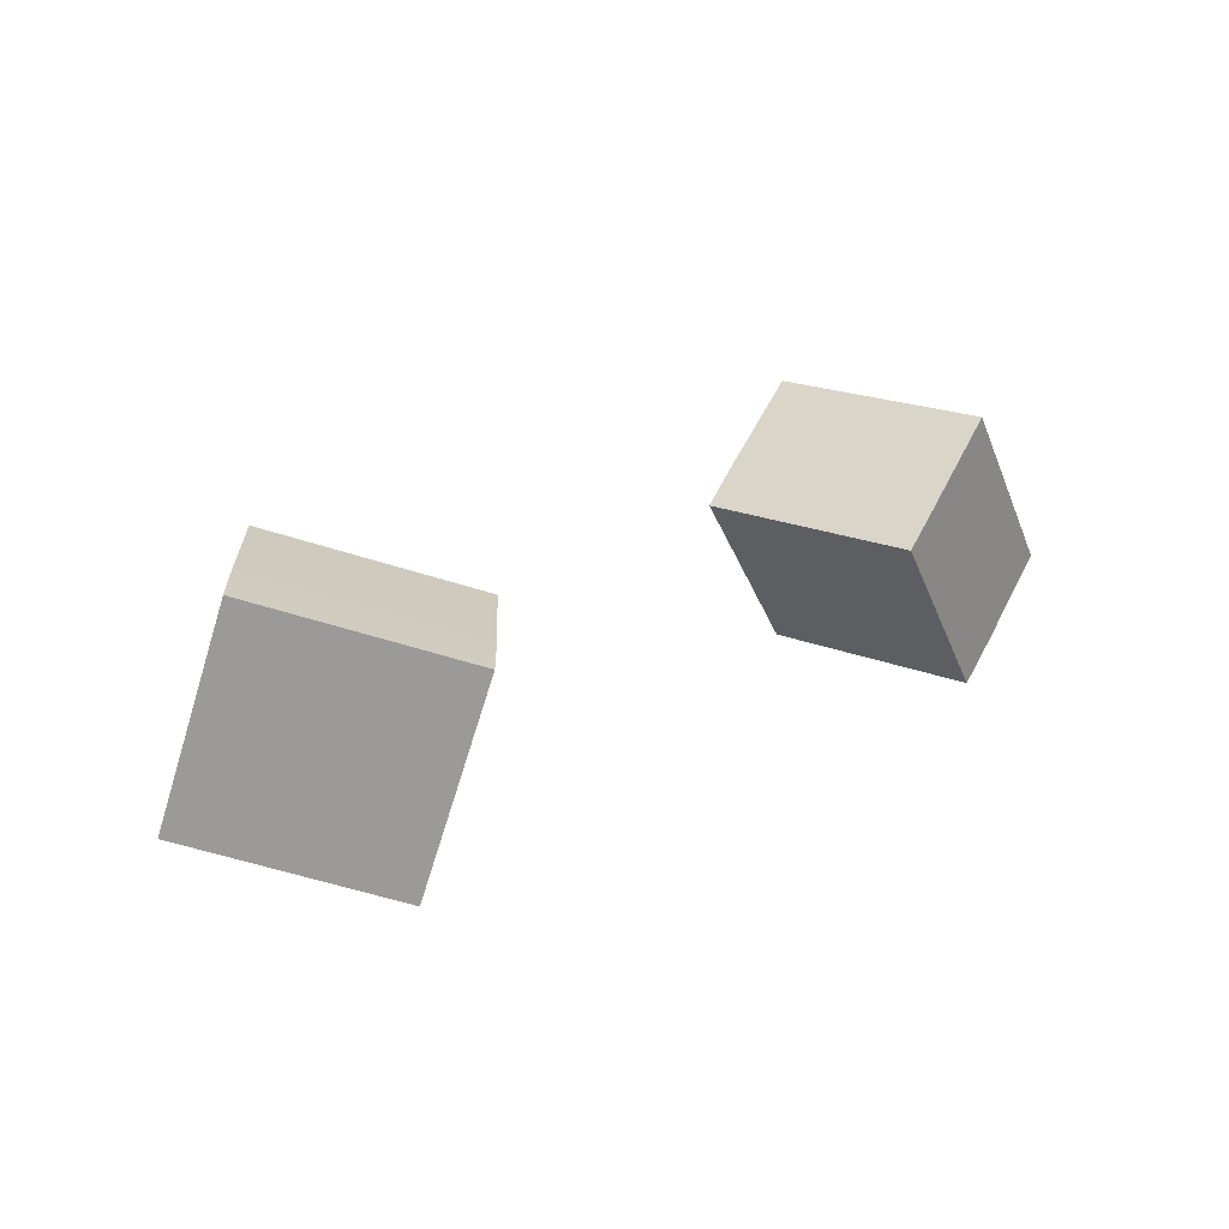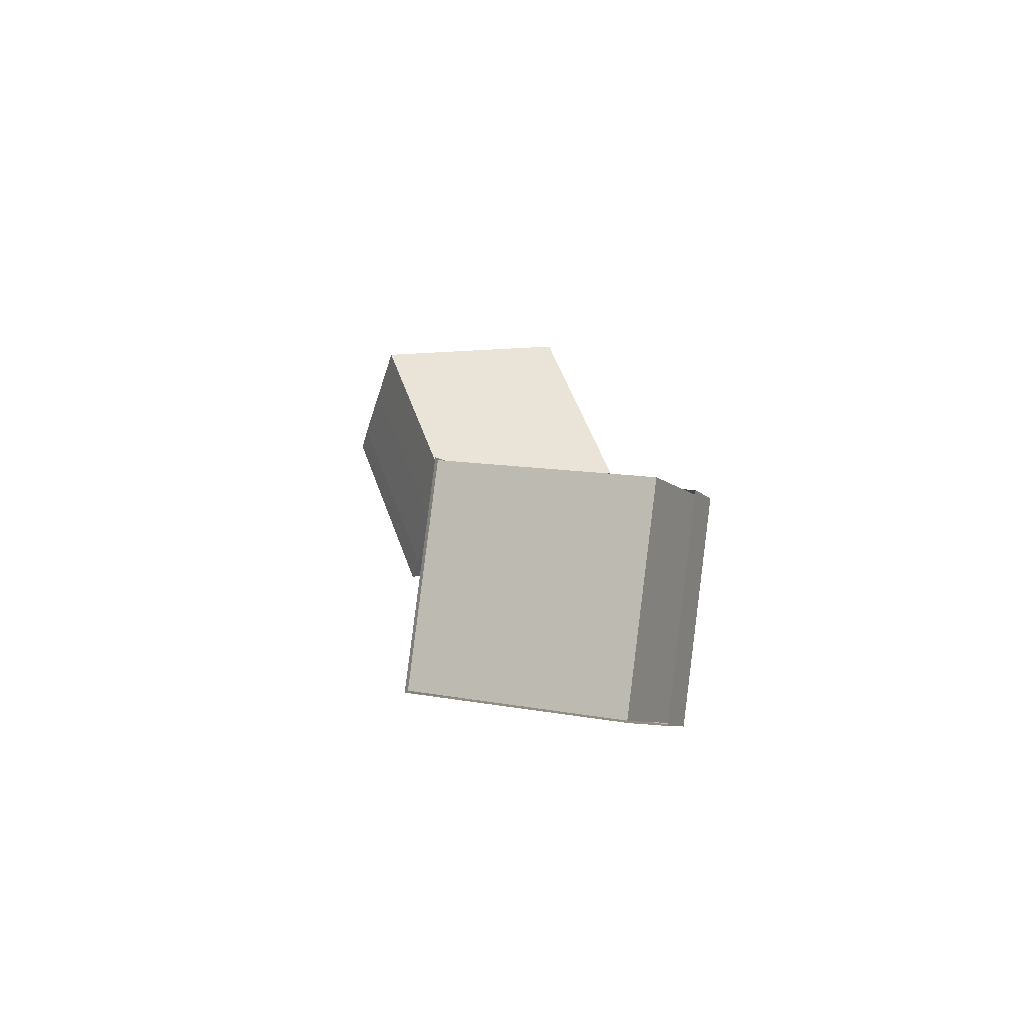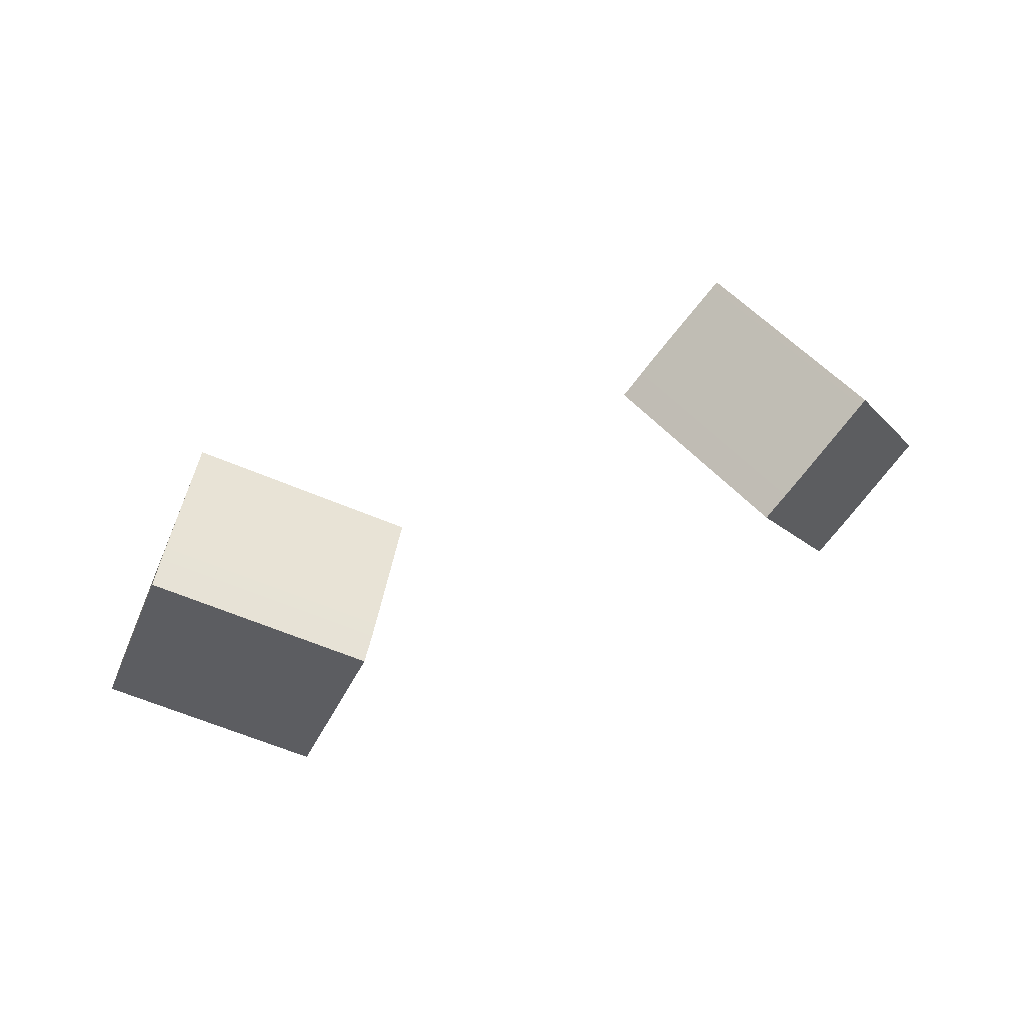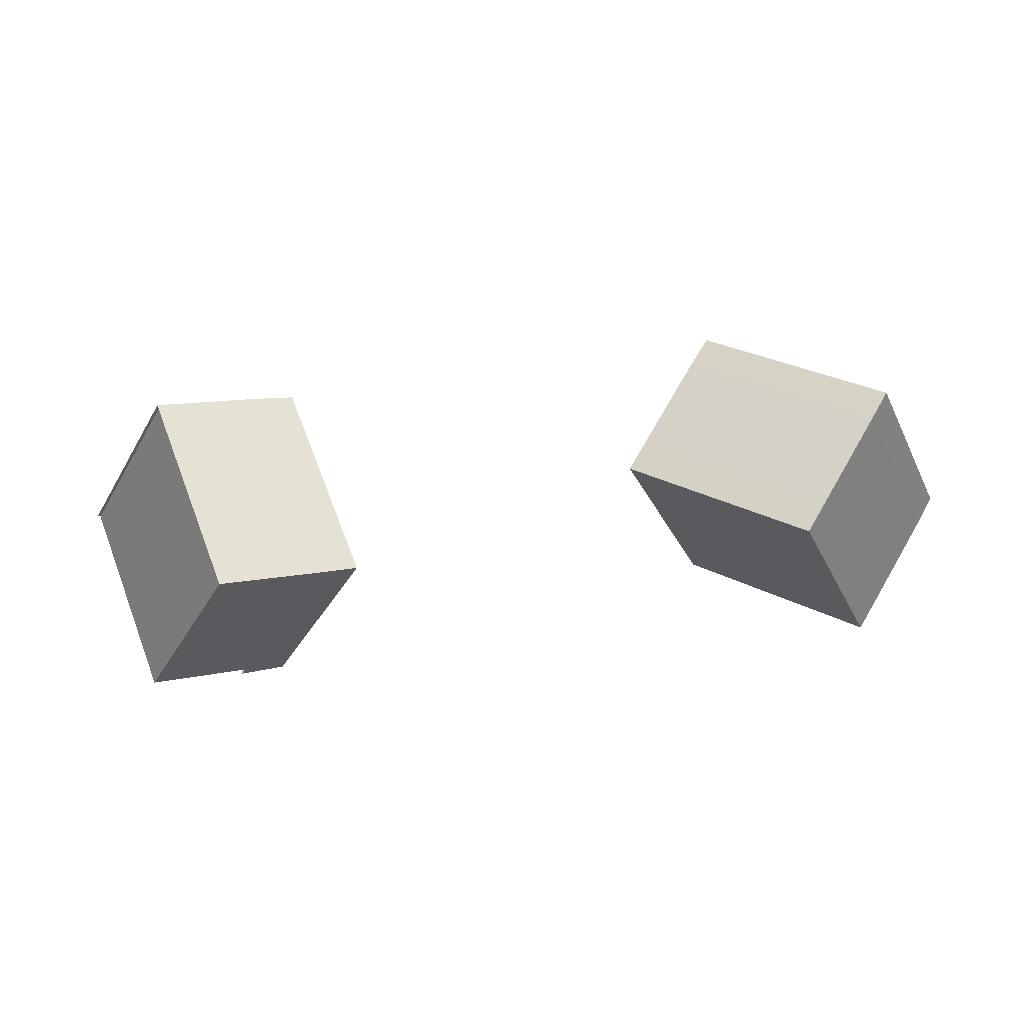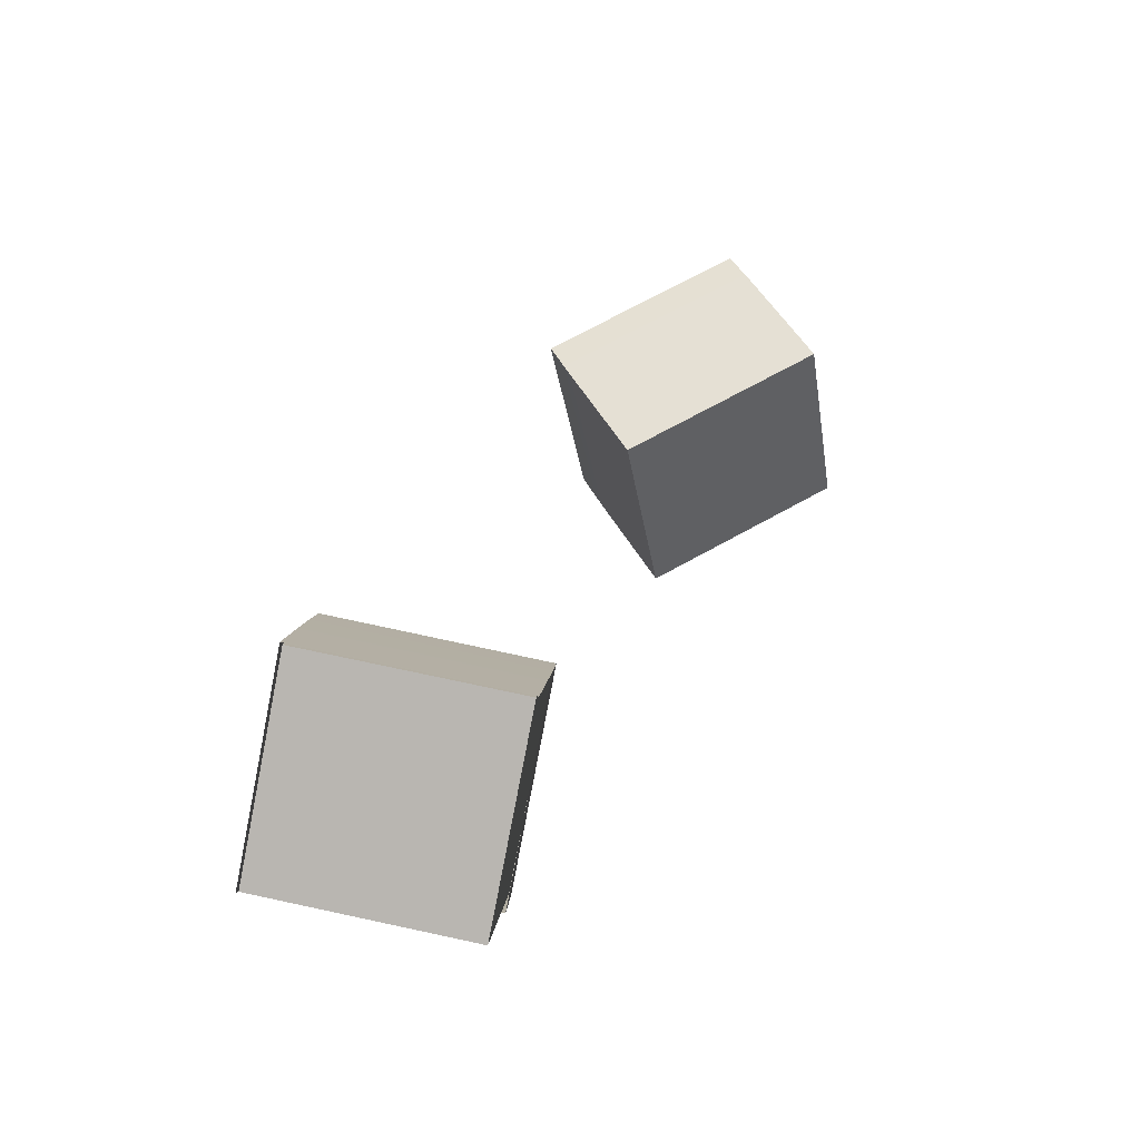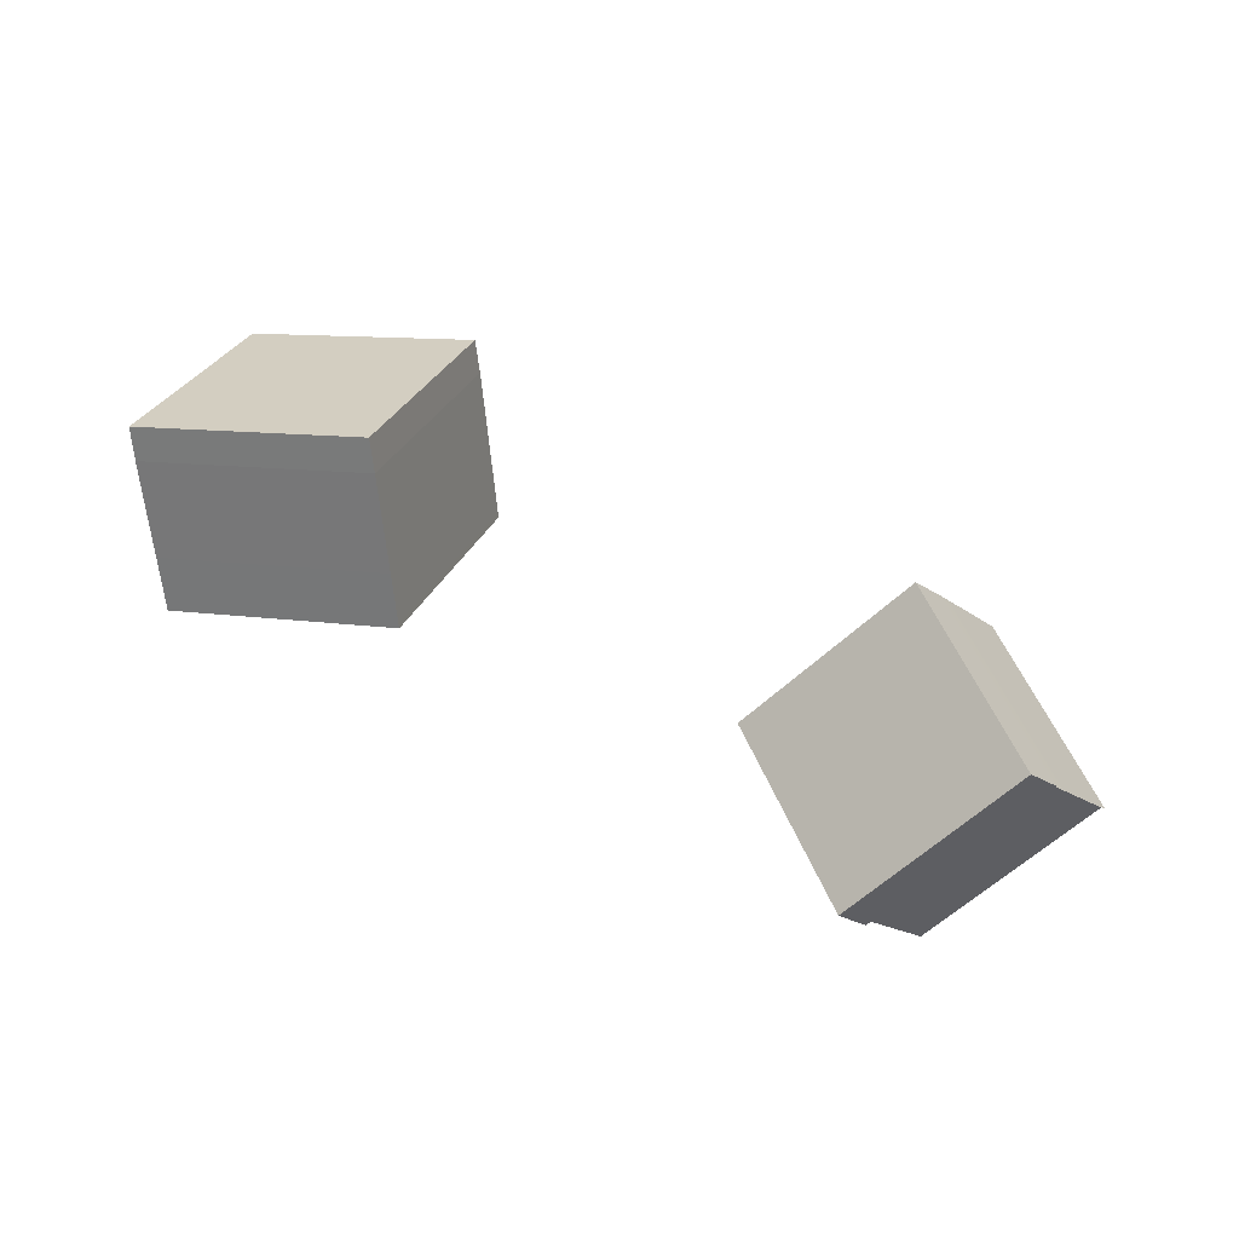
<metadata>
{"format":"obj","ext":"obj","renderer":"f3d","projection":"perspective","resolution":1024,"background":"white","views":[{"elev":34.8,"azim":-38.9,"up":"+Z"},{"elev":11.6,"azim":87.4,"up":"+Y"},{"elev":65.8,"azim":-26.0,"up":"+Z"},{"elev":56.1,"azim":174.5,"up":"+Z"},{"elev":32.5,"azim":115.1,"up":"+Z"},{"elev":-49.0,"azim":-31.1,"up":"+Z"}]}
</metadata>
<code>
o right_wrist
v 143.9 -160.1 54.01
v 114.9 -58.75 39.39
v 191.7 -160.1 -41.05
v 162.7 -58.75 -55.66
v 98.87 -176.3 31.34
v 117.6 -74.95 -78.33
v 146.7 -176.3 -63.71
v 69.81 -74.95 16.73
v 78.53 -183.6 21.11
v 49.47 -82.26 6.497
v 97.28 -82.26 -88.56
v 126.3 -183.6 -73.94
v -495.8 -586.8 83.19
v -176.6 -45.51 65.58
v -141.2 -112.5 -64.42
v -217.5 -45.51 -32.65
v -131.5 -154.2 46.79
v -248.7 -87.24 -19.66
v -172.4 -154.2 -51.44
v -207.8 -87.24 78.57
v -139.5 -165 50.14
v -215.9 -98.01 81.92
v -256.7 -98.01 -16.31
v -180.4 -165 -48.09
v -147.5 -175.7 53.48
v -223.9 -108.7 85.26
v -264.8 -108.7 -12.97
v -188.4 -175.7 -44.75
v 144.6 -160.8 55.48
v 115.1 -57.32 40.54
v 193.4 -160.6 -41.39
v 98.03 -178 32.6
v 118.5 -73.21 -79.59
v 147.5 -177.5 -64.63
v 69.01 -73.73 17.64
v 77.07 -185.4 21.89
v 47.83 -81.71 6.841
v 96.66 -81.53 -90.03
v 126.1 -185 -75.09
v -496.3 -588.5 82.33
v -98.35 -112 34.08
v -176.1 -43.78 66.44
v -140 -112 -65.98
v -217.8 -43.78 -33.61
v -130.1 -155 47.55
v -250 -86.48 -20.42
v -172 -155 -52.91
v -208.2 -86.48 80.05
v -138.2 -165.7 50.9
v -216.3 -97.25 83.4
v -258.1 -97.25 -17.06
v -180 -165.7 -49.56
v -147.3 -177.4 54.44
v -225 -109.2 86.81
v -266.7 -109.2 -13.24
v -188.9 -177.4 -45.61
v -190 -136.5 -3.7e-05
v -194.1 -135.4 -11.72
v -194.1 -135.4 11.71
v -198.1 -133.5 -14.75
v -201.1 -132.5 16.79
v -198.1 -133.5 14.75
v -198.3 -140.8 16.67
v -195.9 -142.4 14.8
v -191.8 -144.7 11.69
v -187.7 -147 -4e-05
v -191.8 -144.7 -11.69
v -195.9 -142.4 -14.8
v -196.1 -153.5 11.77
v -192.2 -155.6 -4.3e-05
v -196.1 -153.5 -11.77
v -200.1 -149.7 -14.93
v -202.3 -147.7 -16.69
v -198.3 -140.8 -16.67
v -201.1 -132.5 -16.79
v -217.8 -43.31 -31.58
v 72.41 -119.2 15.93
v -156.9 -79.1 4.16
v -193.4 -136.1 -3.7e-05
v -196.7 -135.2 -9.767
v -196.7 -135.2 9.767
v -200 -133.4 -12.28
v -201.8 -132.4 13.71
v -200 -133.4 12.28
v -199.6 -140.8 13.71
v -197.7 -142.2 12.28
v -194.4 -144.4 9.767
v -191.1 -146.5 -4e-05
v -194.4 -144.4 -9.767
v -197.7 -142.2 -12.28
v -202.8 -146.7 13.71
v -200.9 -148.2 12.28
v -197.7 -151 9.767
v -194.3 -152.7 -4.2e-05
v -197.7 -151 -9.767
v -200.9 -148.2 -12.28
v -202.8 -146.7 -13.71
v -199.6 -140.8 -13.71
v -201.8 -132.4 -13.71
v -217.8 -40.77 -28.57
v 68.95 -121.1 14.44
f 3 4 2 1
f 6 7 12 11
f 6 4 3 7
f 5 1 2 8
f 3 1 5 7
f 2 4 6 8
f 9 10 11 12
f 5 8 10 9
f 7 5 9 12
f 8 6 11 10
f 18 19 24 23
f 18 16 15 19
f 14 16 18 20
f 23 24 28 27
f 17 20 22 21
f 19 17 21 24
f 20 18 23 22
f 25 26 27 28
f 21 22 26 25
f 24 21 25 28
f 22 23 27 26
f 33 38 39 34
f 32 35 30 29
f 31 34 32 29
f 36 39 38 37
f 32 36 37 35
f 34 39 36 32
f 35 37 38 33
f 43 41 42 44
f 46 51 52 47
f 46 47 43 44
f 45 48 42 41
f 43 47 45 41
f 42 48 46 44
f 51 55 56 52
f 45 49 50 48
f 47 52 49 45
f 48 50 51 46
f 53 56 55 54
f 49 53 54 50
f 52 56 53 49
f 50 54 55 51
f 63 61 62 64
f 65 59 57 66
f 66 57 58 67
f 60 68 67 58
f 69 65 66 70
f 70 66 67 71
f 68 72 71 67
f 74 73 72 68
f 75 74 68 60
f 62 59 65 64
f 85 86 84 83
f 87 88 79 81
f 88 89 80 79
f 82 80 89 90
f 91 92 86 85
f 93 94 88 87
f 94 95 89 88
f 90 89 95 96
f 98 90 96 97
f 99 82 90 98
f 86 92 93 87
f 84 86 87 81

</code>
